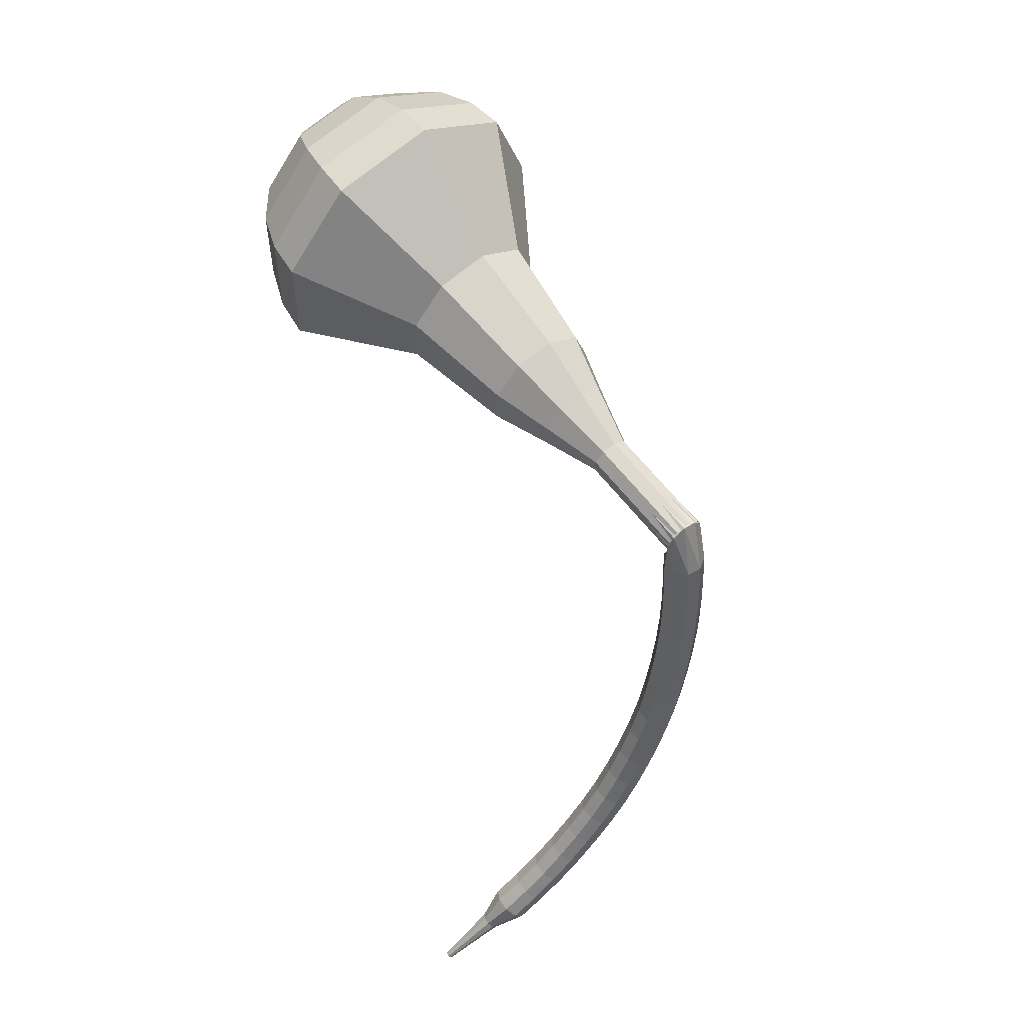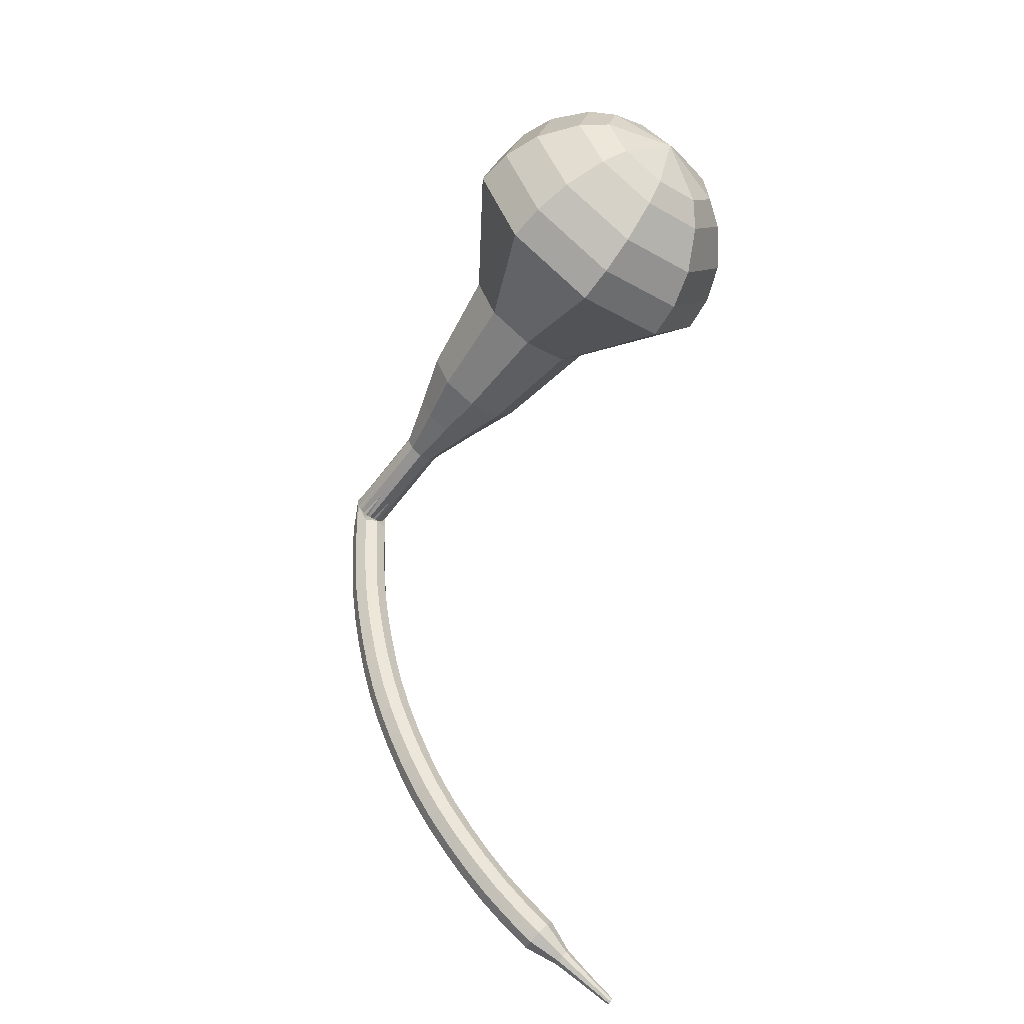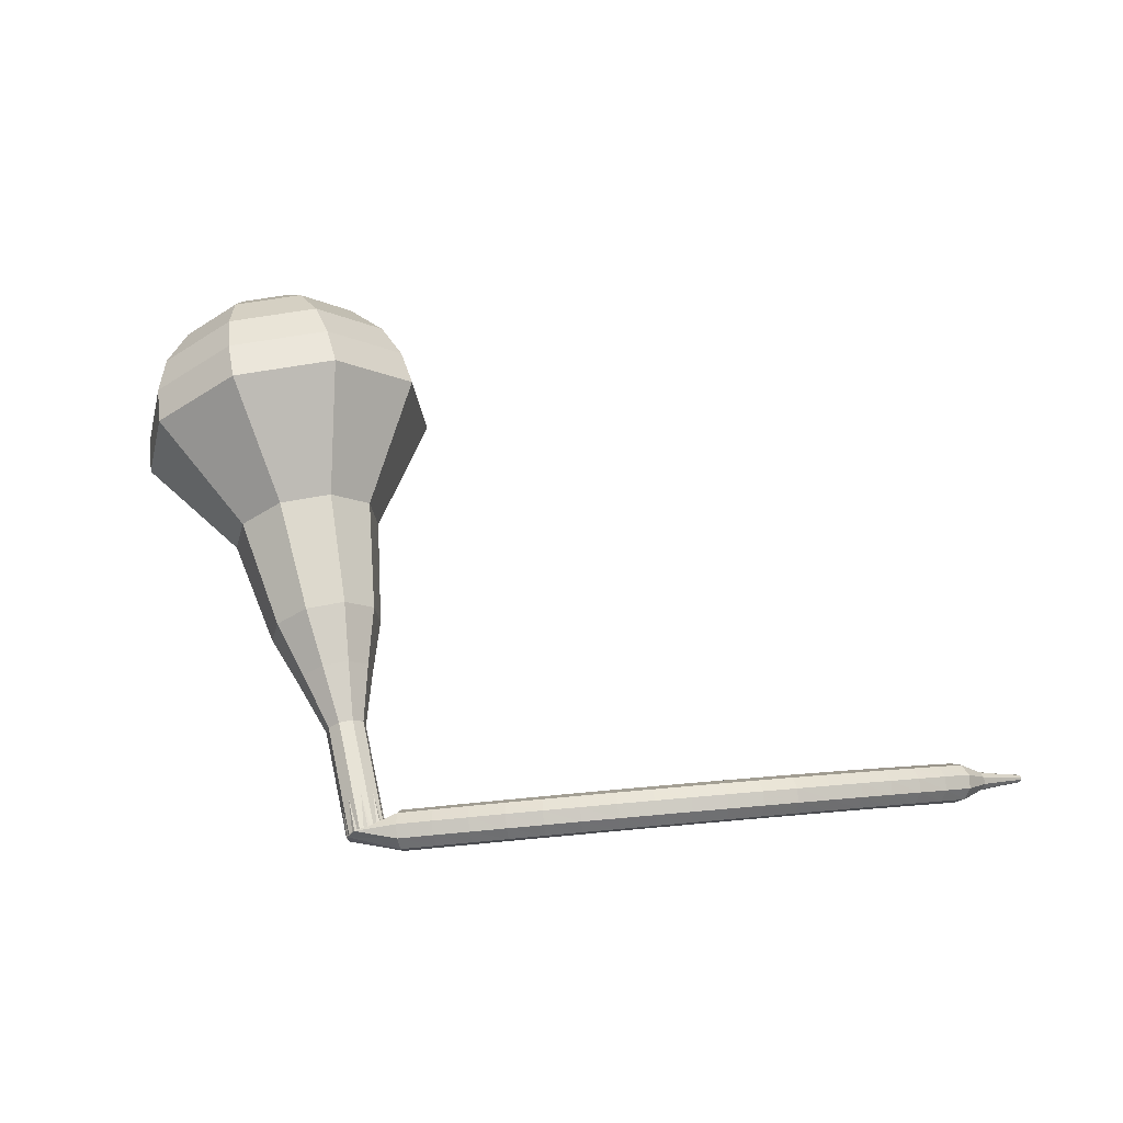
<metadata>
{"format":"obj","ext":"obj","renderer":"f3d","projection":"perspective","resolution":1024,"background":"white","views":[{"elev":-48.6,"azim":99.4,"up":"+Z"},{"elev":55.5,"azim":-84.5,"up":"+Z"},{"elev":15.2,"azim":-165.5,"up":"+Z"}]}
</metadata>
<code>
g tube1
v 163 142.1 145.7
v 165.2 140.8 143.5
v 168.4 141.4 142.4
v 170.9 143.6 142.8
v 171.7 146.4 144.5
v 170.3 148.5 146.8
v 167.4 148.9 148.6
v 164.4 147.4 148.9
v 162.6 144.7 147.8
v 163 142.1 145.7
v 164.4 142.3 146.4
v 166.1 141.4 144.8
v 168.4 141.8 144
v 170.2 143.4 144.3
v 170.8 145.5 145.5
v 169.8 147 147.2
v 167.7 147.3 148.5
v 165.4 146.2 148.8
v 164.2 144.2 147.9
v 164.4 142.3 146.4
v 167.8 143.8 147.1
v 167.8 143.8 147.1
v 167.8 143.8 147.1
v 167.8 143.8 147.1
v 167.8 143.8 147.1
v 167.8 143.8 147.1
v 167.8 143.8 147.1
v 167.8 143.8 147.1
v 167.8 143.8 147.1
v 167.8 143.8 147.1
v 157.5 161 124.9
v 157.6 160.5 124.5
v 157.3 160 124.3
v 156.7 159.6 124.3
v 156.1 159.6 124.7
v 155.8 160 125.2
v 156 160.6 125.5
v 156.4 161.1 125.6
v 157 161.3 125.4
v 157.5 161 124.9
v 154.9 161.2 125.2
v 154.8 161 124.6
v 154.8 160.4 124.2
v 154.9 159.7 124.4
v 155.1 159.3 124.9
v 155.2 159.3 125.6
v 155.2 159.8 126.1
v 155.1 160.4 126.2
v 155 161 125.9
v 154.9 161.2 125.2
v 153.2 161 125.5
v 153.1 160.8 124.8
v 153.1 160.2 124.5
v 153.2 159.5 124.6
v 153.4 159.1 125.1
v 153.5 159.1 125.8
v 153.5 159.6 126.3
v 153.4 160.2 126.5
v 153.3 160.8 126.1
v 153.2 161 125.5
v 151.4 160.8 125.7
v 151.4 160.5 125.1
v 151.4 159.9 124.8
v 151.5 159.3 124.9
v 151.7 158.9 125.4
v 151.8 158.9 126.1
v 151.8 159.3 126.6
v 151.7 160 126.7
v 151.6 160.6 126.4
v 151.4 160.8 125.7
v 149.7 160.5 126
v 149.7 160.2 125.3
v 149.7 159.6 125
v 149.9 159 125.1
v 150 158.6 125.6
v 150.1 158.6 126.3
v 150.1 159 126.8
v 150 159.7 126.9
v 149.8 160.3 126.6
v 149.7 160.5 126
v 148 160.1 126.2
v 147.9 159.8 125.5
v 148.1 159.2 125.2
v 148.2 158.6 125.3
v 148.4 158.2 125.8
v 148.5 158.2 126.5
v 148.4 158.6 127
v 148.3 159.3 127.1
v 148.1 159.9 126.8
v 148 160.1 126.2
v 146.2 159.6 126.3
v 146.3 159.4 125.7
v 146.4 158.8 125.3
v 146.6 158.2 125.5
v 146.8 157.7 126
v 146.8 157.8 126.7
v 146.7 158.2 127.2
v 146.6 158.8 127.3
v 146.4 159.4 127
v 146.2 159.6 126.3
v 144.6 159.1 126.5
v 144.6 158.9 125.8
v 144.7 158.3 125.5
v 145 157.7 125.6
v 145.1 157.3 126.1
v 145.2 157.3 126.8
v 145.1 157.7 127.3
v 144.9 158.3 127.4
v 144.7 158.9 127.1
v 144.6 159.1 126.5
v 142.9 158.5 126.6
v 142.9 158.3 125.9
v 143.1 157.7 125.6
v 143.4 157.1 125.7
v 143.6 156.7 126.2
v 143.6 156.7 126.9
v 143.5 157.1 127.4
v 143.2 157.8 127.5
v 143 158.3 127.2
v 142.9 158.5 126.6
v 141.2 157.8 126.6
v 141.3 157.6 126
v 141.6 157.1 125.6
v 141.8 156.4 125.8
v 142 156 126.3
v 142.1 156.1 127
v 141.9 156.5 127.5
v 141.6 157.1 127.6
v 141.4 157.6 127.3
v 141.2 157.8 126.6
v 139.7 157.1 126.6
v 139.8 156.8 126
v 140 156.3 125.7
v 140.3 155.7 125.8
v 140.5 155.3 126.3
v 140.5 155.3 127
v 140.3 155.7 127.5
v 140 156.3 127.6
v 139.8 156.8 127.3
v 139.7 157.1 126.6
v 138.1 156.2 126.6
v 138.2 156 126
v 138.5 155.5 125.7
v 138.9 154.9 125.8
v 139.1 154.5 126.3
v 139 154.5 127
v 138.8 154.9 127.5
v 138.5 155.5 127.6
v 138.2 156 127.3
v 138.1 156.2 126.6
v 136.6 155.3 126.6
v 136.7 155.1 125.9
v 137.1 154.6 125.6
v 137.4 154.1 125.7
v 137.6 153.7 126.2
v 137.6 153.7 126.9
v 137.4 154 127.5
v 137 154.6 127.6
v 136.7 155.1 127.2
v 136.6 155.3 126.6
v 135.1 154.3 126.5
v 135.3 154.1 125.8
v 135.7 153.7 125.5
v 136.1 153.1 125.6
v 136.3 152.7 126.1
v 136.3 152.7 126.8
v 136 153.1 127.4
v 135.6 153.6 127.5
v 135.2 154.1 127.1
v 135.1 154.3 126.5
v 133.7 153.2 126.3
v 133.9 153.1 125.7
v 134.3 152.6 125.4
v 134.8 152.1 125.5
v 135 151.7 126
v 135 151.7 126.7
v 134.6 152 127.2
v 134.2 152.5 127.3
v 133.9 153 127
v 133.7 153.2 126.3
v 132.4 152.1 126.2
v 132.6 151.9 125.5
v 133.1 151.5 125.2
v 133.5 151 125.3
v 133.8 150.6 125.8
v 133.7 150.6 126.5
v 133.4 150.9 127
v 132.9 151.4 127.1
v 132.5 151.8 126.8
v 132.4 152.1 126.2
v 131.2 150.8 126
v 131.4 150.7 125.3
v 131.8 150.4 125
v 132.3 149.9 125.1
v 132.6 149.5 125.6
v 132.5 149.4 126.3
v 132.2 149.7 126.8
v 131.7 150.2 126.9
v 131.3 150.6 126.6
v 131.2 150.8 126
v 130 149.5 125.7
v 130.2 149.5 125.1
v 130.7 149.1 124.7
v 131.2 148.7 124.8
v 131.5 148.3 125.4
v 131.4 148.2 126
v 131 148.4 126.5
v 130.5 148.9 126.7
v 130.1 149.3 126.3
v 130 149.5 125.7
v 128.9 148.2 125.4
v 129.1 148.1 124.8
v 129.7 147.8 124.4
v 130.2 147.4 124.5
v 130.5 147 125.1
v 130.4 146.9 125.7
v 130 147.1 126.2
v 129.4 147.5 126.4
v 129 147.9 126
v 128.9 148.2 125.4
v 128.3 146.5 125.1
v 128.4 146.5 124.7
v 128.7 146.3 124.6
v 128.9 146.1 124.6
v 129.1 146 124.9
v 129 145.9 125.2
v 128.8 146 125.5
v 128.5 146.2 125.5
v 128.3 146.4 125.4
v 128.3 146.5 125.1
v 127.4 145 124.7
v 127.5 145 124.5
v 127.7 144.9 124.4
v 127.9 144.8 124.4
v 128 144.7 124.6
v 127.9 144.6 124.8
v 127.8 144.7 125
v 127.6 144.8 125
v 127.5 144.9 124.9
v 127.4 145 124.7
v 126.5 143.6 124.4
v 126.6 143.6 124.2
v 126.7 143.5 124.2
v 126.8 143.4 124.2
v 126.9 143.4 124.3
v 126.9 143.3 124.4
v 126.8 143.4 124.5
v 126.7 143.4 124.6
v 126.6 143.5 124.5
v 126.5 143.6 124.4
f 1 2 12
f 12 11 1
f 2 3 13
f 13 12 2
f 3 4 14
f 14 13 3
f 4 5 15
f 15 14 4
f 5 6 16
f 16 15 5
f 6 7 17
f 17 16 6
f 7 8 18
f 18 17 7
f 8 9 19
f 19 18 8
f 9 10 20
f 20 19 9
f 11 12 22
f 22 21 11
f 12 13 23
f 23 22 12
f 13 14 24
f 24 23 13
f 14 15 25
f 25 24 14
f 15 16 26
f 26 25 15
f 16 17 27
f 27 26 16
f 17 18 28
f 28 27 17
f 18 19 29
f 29 28 18
f 19 20 30
f 30 29 19
f 21 22 32
f 32 31 21
f 22 23 33
f 33 32 22
f 23 24 34
f 34 33 23
f 24 25 35
f 35 34 24
f 25 26 36
f 36 35 25
f 26 27 37
f 37 36 26
f 27 28 38
f 38 37 27
f 28 29 39
f 39 38 28
f 29 30 40
f 40 39 29
f 31 32 42
f 42 41 31
f 32 33 43
f 43 42 32
f 33 34 44
f 44 43 33
f 34 35 45
f 45 44 34
f 35 36 46
f 46 45 35
f 36 37 47
f 47 46 36
f 37 38 48
f 48 47 37
f 38 39 49
f 49 48 38
f 39 40 50
f 50 49 39
f 41 42 52
f 52 51 41
f 42 43 53
f 53 52 42
f 43 44 54
f 54 53 43
f 44 45 55
f 55 54 44
f 45 46 56
f 56 55 45
f 46 47 57
f 57 56 46
f 47 48 58
f 58 57 47
f 48 49 59
f 59 58 48
f 49 50 60
f 60 59 49
f 51 52 62
f 62 61 51
f 52 53 63
f 63 62 52
f 53 54 64
f 64 63 53
f 54 55 65
f 65 64 54
f 55 56 66
f 66 65 55
f 56 57 67
f 67 66 56
f 57 58 68
f 68 67 57
f 58 59 69
f 69 68 58
f 59 60 70
f 70 69 59
f 61 62 72
f 72 71 61
f 62 63 73
f 73 72 62
f 63 64 74
f 74 73 63
f 64 65 75
f 75 74 64
f 65 66 76
f 76 75 65
f 66 67 77
f 77 76 66
f 67 68 78
f 78 77 67
f 68 69 79
f 79 78 68
f 69 70 80
f 80 79 69
f 71 72 82
f 82 81 71
f 72 73 83
f 83 82 72
f 73 74 84
f 84 83 73
f 74 75 85
f 85 84 74
f 75 76 86
f 86 85 75
f 76 77 87
f 87 86 76
f 77 78 88
f 88 87 77
f 78 79 89
f 89 88 78
f 79 80 90
f 90 89 79
f 81 82 92
f 92 91 81
f 82 83 93
f 93 92 82
f 83 84 94
f 94 93 83
f 84 85 95
f 95 94 84
f 85 86 96
f 96 95 85
f 86 87 97
f 97 96 86
f 87 88 98
f 98 97 87
f 88 89 99
f 99 98 88
f 89 90 100
f 100 99 89
f 91 92 102
f 102 101 91
f 92 93 103
f 103 102 92
f 93 94 104
f 104 103 93
f 94 95 105
f 105 104 94
f 95 96 106
f 106 105 95
f 96 97 107
f 107 106 96
f 97 98 108
f 108 107 97
f 98 99 109
f 109 108 98
f 99 100 110
f 110 109 99
f 101 102 112
f 112 111 101
f 102 103 113
f 113 112 102
f 103 104 114
f 114 113 103
f 104 105 115
f 115 114 104
f 105 106 116
f 116 115 105
f 106 107 117
f 117 116 106
f 107 108 118
f 118 117 107
f 108 109 119
f 119 118 108
f 109 110 120
f 120 119 109
f 111 112 122
f 122 121 111
f 112 113 123
f 123 122 112
f 113 114 124
f 124 123 113
f 114 115 125
f 125 124 114
f 115 116 126
f 126 125 115
f 116 117 127
f 127 126 116
f 117 118 128
f 128 127 117
f 118 119 129
f 129 128 118
f 119 120 130
f 130 129 119
f 121 122 132
f 132 131 121
f 122 123 133
f 133 132 122
f 123 124 134
f 134 133 123
f 124 125 135
f 135 134 124
f 125 126 136
f 136 135 125
f 126 127 137
f 137 136 126
f 127 128 138
f 138 137 127
f 128 129 139
f 139 138 128
f 129 130 140
f 140 139 129
f 131 132 142
f 142 141 131
f 132 133 143
f 143 142 132
f 133 134 144
f 144 143 133
f 134 135 145
f 145 144 134
f 135 136 146
f 146 145 135
f 136 137 147
f 147 146 136
f 137 138 148
f 148 147 137
f 138 139 149
f 149 148 138
f 139 140 150
f 150 149 139
f 141 142 152
f 152 151 141
f 142 143 153
f 153 152 142
f 143 144 154
f 154 153 143
f 144 145 155
f 155 154 144
f 145 146 156
f 156 155 145
f 146 147 157
f 157 156 146
f 147 148 158
f 158 157 147
f 148 149 159
f 159 158 148
f 149 150 160
f 160 159 149
f 151 152 162
f 162 161 151
f 152 153 163
f 163 162 152
f 153 154 164
f 164 163 153
f 154 155 165
f 165 164 154
f 155 156 166
f 166 165 155
f 156 157 167
f 167 166 156
f 157 158 168
f 168 167 157
f 158 159 169
f 169 168 158
f 159 160 170
f 170 169 159
f 161 162 172
f 172 171 161
f 162 163 173
f 173 172 162
f 163 164 174
f 174 173 163
f 164 165 175
f 175 174 164
f 165 166 176
f 176 175 165
f 166 167 177
f 177 176 166
f 167 168 178
f 178 177 167
f 168 169 179
f 179 178 168
f 169 170 180
f 180 179 169
f 171 172 182
f 182 181 171
f 172 173 183
f 183 182 172
f 173 174 184
f 184 183 173
f 174 175 185
f 185 184 174
f 175 176 186
f 186 185 175
f 176 177 187
f 187 186 176
f 177 178 188
f 188 187 177
f 178 179 189
f 189 188 178
f 179 180 190
f 190 189 179
f 181 182 192
f 192 191 181
f 182 183 193
f 193 192 182
f 183 184 194
f 194 193 183
f 184 185 195
f 195 194 184
f 185 186 196
f 196 195 185
f 186 187 197
f 197 196 186
f 187 188 198
f 198 197 187
f 188 189 199
f 199 198 188
f 189 190 200
f 200 199 189
f 191 192 202
f 202 201 191
f 192 193 203
f 203 202 192
f 193 194 204
f 204 203 193
f 194 195 205
f 205 204 194
f 195 196 206
f 206 205 195
f 196 197 207
f 207 206 196
f 197 198 208
f 208 207 197
f 198 199 209
f 209 208 198
f 199 200 210
f 210 209 199
f 201 202 212
f 212 211 201
f 202 203 213
f 213 212 202
f 203 204 214
f 214 213 203
f 204 205 215
f 215 214 204
f 205 206 216
f 216 215 205
f 206 207 217
f 217 216 206
f 207 208 218
f 218 217 207
f 208 209 219
f 219 218 208
f 209 210 220
f 220 219 209
f 211 212 222
f 222 221 211
f 212 213 223
f 223 222 212
f 213 214 224
f 224 223 213
f 214 215 225
f 225 224 214
f 215 216 226
f 226 225 215
f 216 217 227
f 227 226 216
f 217 218 228
f 228 227 217
f 218 219 229
f 229 228 218
f 219 220 230
f 230 229 219
f 221 222 232
f 232 231 221
f 222 223 233
f 233 232 222
f 223 224 234
f 234 233 223
f 224 225 235
f 235 234 224
f 225 226 236
f 236 235 225
f 226 227 237
f 237 236 226
f 227 228 238
f 238 237 227
f 228 229 239
f 239 238 228
f 229 230 240
f 240 239 229
f 231 232 242
f 242 241 231
f 232 233 243
f 243 242 232
f 233 234 244
f 244 243 233
f 234 235 245
f 245 244 234
f 235 236 246
f 246 245 235
f 236 237 247
f 247 246 236
f 237 238 248
f 248 247 237
f 238 239 249
f 249 248 238
f 239 240 250
f 250 249 239
v 155.9 159.9 124.9
v 156.4 159.6 124.5
v 157 159.7 124.3
v 157.5 160.2 124.4
v 157.7 160.7 124.7
v 157.4 161.2 125.2
v 156.8 161.2 125.5
v 156.2 160.9 125.6
v 155.8 160.4 125.4
v 155.9 159.9 124.9
v 156.9 158.3 127
v 157.4 158 126.6
v 158 158.2 126.3
v 158.5 158.6 126.4
v 158.7 159.2 126.8
v 158.4 159.6 127.2
v 157.8 159.7 127.6
v 157.2 159.4 127.7
v 156.9 158.8 127.4
v 156.9 158.3 127
v 158 156.8 129.1
v 158.4 156.5 128.6
v 159.1 156.6 128.4
v 159.6 157.1 128.5
v 159.7 157.6 128.8
v 159.4 158 129.3
v 158.9 158.1 129.7
v 158.2 157.8 129.7
v 157.9 157.3 129.5
v 158 156.8 129.1
v 158.3 154.7 131.1
v 159.1 154.2 130.3
v 160.3 154.4 129.9
v 161.3 155.3 130.1
v 161.6 156.3 130.7
v 161 157.1 131.6
v 159.9 157.3 132.2
v 158.8 156.7 132.4
v 158.1 155.7 132
v 158.3 154.7 131.1
v 158.5 152.7 133.2
v 159.8 151.9 132
v 161.6 152.2 131.4
v 163 153.5 131.6
v 163.5 155.1 132.6
v 162.7 156.3 133.9
v 161 156.5 134.8
v 159.3 155.7 135.1
v 158.3 154.1 134.4
v 158.5 152.7 133.2
v 159.8 149 137.4
v 161.5 148 135.7
v 163.9 148.5 134.9
v 165.8 150.1 135.2
v 166.4 152.3 136.5
v 165.3 153.9 138.2
v 163.2 154.2 139.5
v 160.9 153 139.8
v 159.5 151 139
v 159.8 149 137.4
v 158.8 143.8 141.5
v 162.2 141.8 138.3
v 167 142.7 136.6
v 170.8 146.1 137.2
v 171.9 150.3 139.8
v 169.8 153.5 143.2
v 165.4 154.1 145.8
v 160.9 151.8 146.4
v 158.2 147.8 144.7
v 158.8 143.8 141.5
v 159.7 142.9 142.9
v 163 141 139.8
v 167.6 141.8 138.1
v 171.3 145.1 138.7
v 172.4 149.2 141.2
v 170.4 152.3 144.6
v 166.1 152.9 147.1
v 161.7 150.7 147.7
v 159.1 146.8 146
v 159.7 142.9 142.9
v 161 142.3 144.3
v 164 140.6 141.5
v 168.1 141.3 140
v 171.4 144.2 140.5
v 172.4 147.9 142.8
v 170.6 150.7 145.8
v 166.8 151.2 148.1
v 162.8 149.2 148.6
v 160.5 145.7 147.1
v 161 142.3 144.3
v 163 142.1 145.7
v 165.2 140.8 143.5
v 168.4 141.4 142.4
v 170.9 143.6 142.8
v 171.7 146.4 144.5
v 170.3 148.5 146.8
v 167.4 148.9 148.6
v 164.4 147.4 148.9
v 162.6 144.7 147.8
v 163 142.1 145.7
v 164.4 142.3 146.4
v 166.1 141.4 144.8
v 168.4 141.8 144
v 170.2 143.4 144.3
v 170.8 145.5 145.5
v 169.8 147 147.2
v 167.7 147.3 148.5
v 165.4 146.2 148.8
v 164.2 144.2 147.9
v 164.4 142.3 146.4
v 167.8 143.8 147.1
v 167.8 143.8 147.1
v 167.8 143.8 147.1
v 167.8 143.8 147.1
v 167.8 143.8 147.1
v 167.8 143.8 147.1
v 167.8 143.8 147.1
v 167.8 143.8 147.1
v 167.8 143.8 147.1
v 167.8 143.8 147.1
f 251 252 262
f 262 261 251
f 252 253 263
f 263 262 252
f 253 254 264
f 264 263 253
f 254 255 265
f 265 264 254
f 255 256 266
f 266 265 255
f 256 257 267
f 267 266 256
f 257 258 268
f 268 267 257
f 258 259 269
f 269 268 258
f 259 260 270
f 270 269 259
f 261 262 272
f 272 271 261
f 262 263 273
f 273 272 262
f 263 264 274
f 274 273 263
f 264 265 275
f 275 274 264
f 265 266 276
f 276 275 265
f 266 267 277
f 277 276 266
f 267 268 278
f 278 277 267
f 268 269 279
f 279 278 268
f 269 270 280
f 280 279 269
f 271 272 282
f 282 281 271
f 272 273 283
f 283 282 272
f 273 274 284
f 284 283 273
f 274 275 285
f 285 284 274
f 275 276 286
f 286 285 275
f 276 277 287
f 287 286 276
f 277 278 288
f 288 287 277
f 278 279 289
f 289 288 278
f 279 280 290
f 290 289 279
f 281 282 292
f 292 291 281
f 282 283 293
f 293 292 282
f 283 284 294
f 294 293 283
f 284 285 295
f 295 294 284
f 285 286 296
f 296 295 285
f 286 287 297
f 297 296 286
f 287 288 298
f 298 297 287
f 288 289 299
f 299 298 288
f 289 290 300
f 300 299 289
f 291 292 302
f 302 301 291
f 292 293 303
f 303 302 292
f 293 294 304
f 304 303 293
f 294 295 305
f 305 304 294
f 295 296 306
f 306 305 295
f 296 297 307
f 307 306 296
f 297 298 308
f 308 307 297
f 298 299 309
f 309 308 298
f 299 300 310
f 310 309 299
f 301 302 312
f 312 311 301
f 302 303 313
f 313 312 302
f 303 304 314
f 314 313 303
f 304 305 315
f 315 314 304
f 305 306 316
f 316 315 305
f 306 307 317
f 317 316 306
f 307 308 318
f 318 317 307
f 308 309 319
f 319 318 308
f 309 310 320
f 320 319 309
f 311 312 322
f 322 321 311
f 312 313 323
f 323 322 312
f 313 314 324
f 324 323 313
f 314 315 325
f 325 324 314
f 315 316 326
f 326 325 315
f 316 317 327
f 327 326 316
f 317 318 328
f 328 327 317
f 318 319 329
f 329 328 318
f 319 320 330
f 330 329 319
f 321 322 332
f 332 331 321
f 322 323 333
f 333 332 322
f 323 324 334
f 334 333 323
f 324 325 335
f 335 334 324
f 325 326 336
f 336 335 325
f 326 327 337
f 337 336 326
f 327 328 338
f 338 337 327
f 328 329 339
f 339 338 328
f 329 330 340
f 340 339 329
f 331 332 342
f 342 341 331
f 332 333 343
f 343 342 332
f 333 334 344
f 344 343 333
f 334 335 345
f 345 344 334
f 335 336 346
f 346 345 335
f 336 337 347
f 347 346 336
f 337 338 348
f 348 347 337
f 338 339 349
f 349 348 338
f 339 340 350
f 350 349 339
f 341 342 352
f 352 351 341
f 342 343 353
f 353 352 342
f 343 344 354
f 354 353 343
f 344 345 355
f 355 354 344
f 345 346 356
f 356 355 345
f 346 347 357
f 357 356 346
f 347 348 358
f 358 357 347
f 348 349 359
f 359 358 348
f 349 350 360
f 360 359 349
f 351 352 362
f 362 361 351
f 352 353 363
f 363 362 352
f 353 354 364
f 364 363 353
f 354 355 365
f 365 364 354
f 355 356 366
f 366 365 355
f 356 357 367
f 367 366 356
f 357 358 368
f 368 367 357
f 358 359 369
f 369 368 358
f 359 360 370
f 370 369 359
g

</code>
